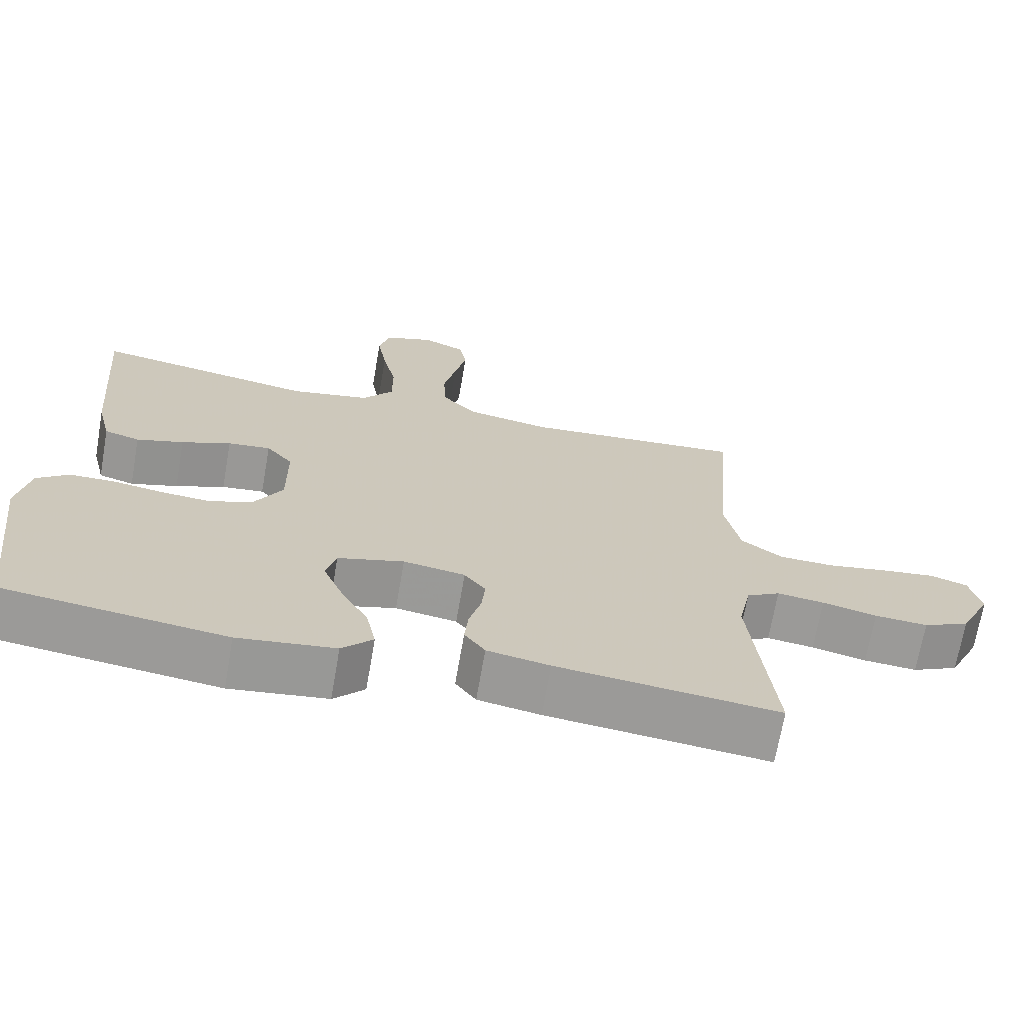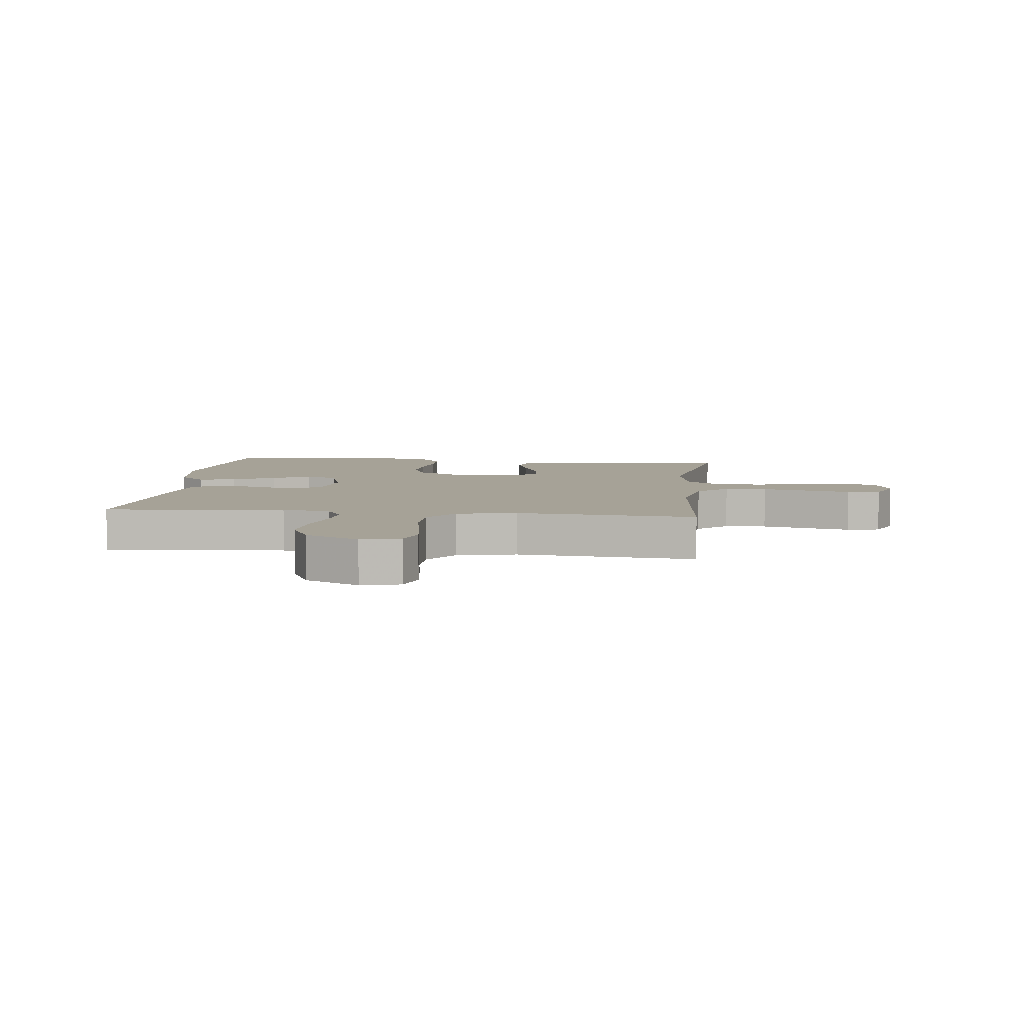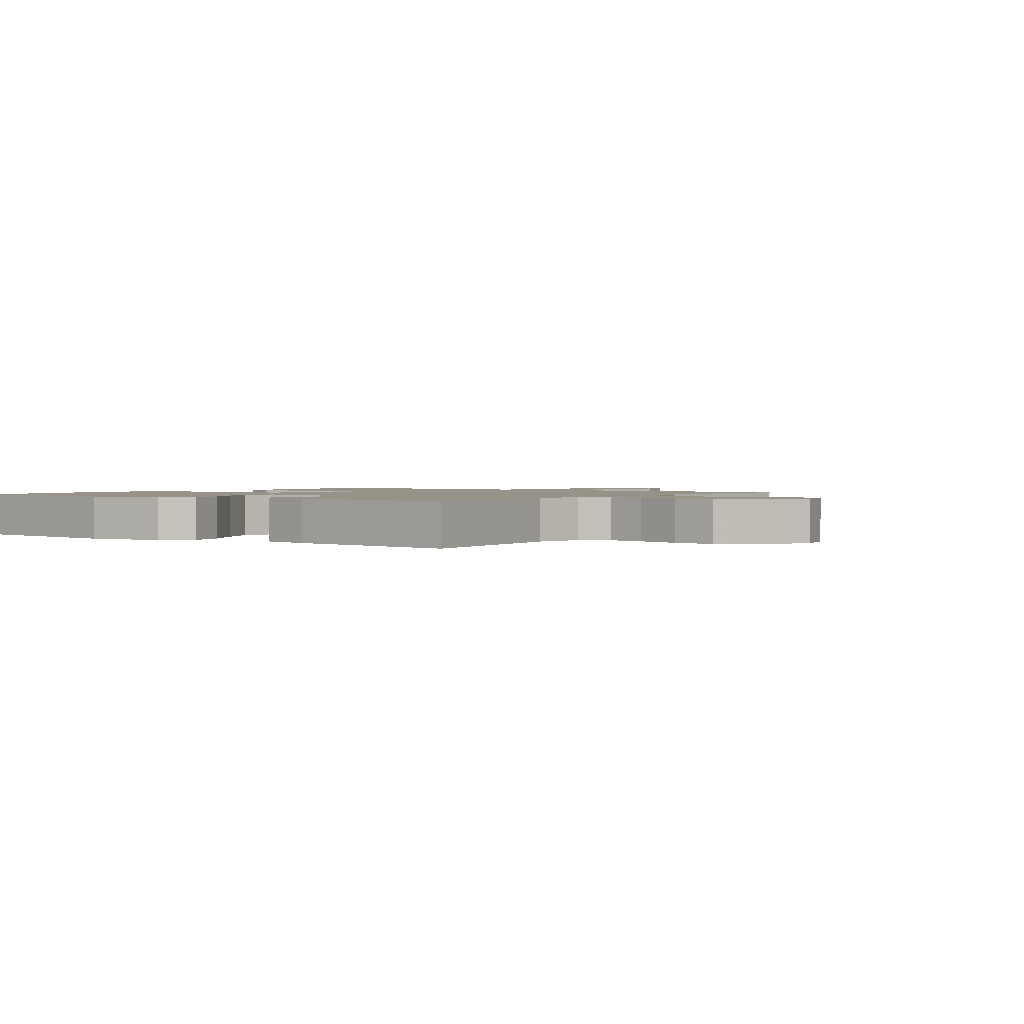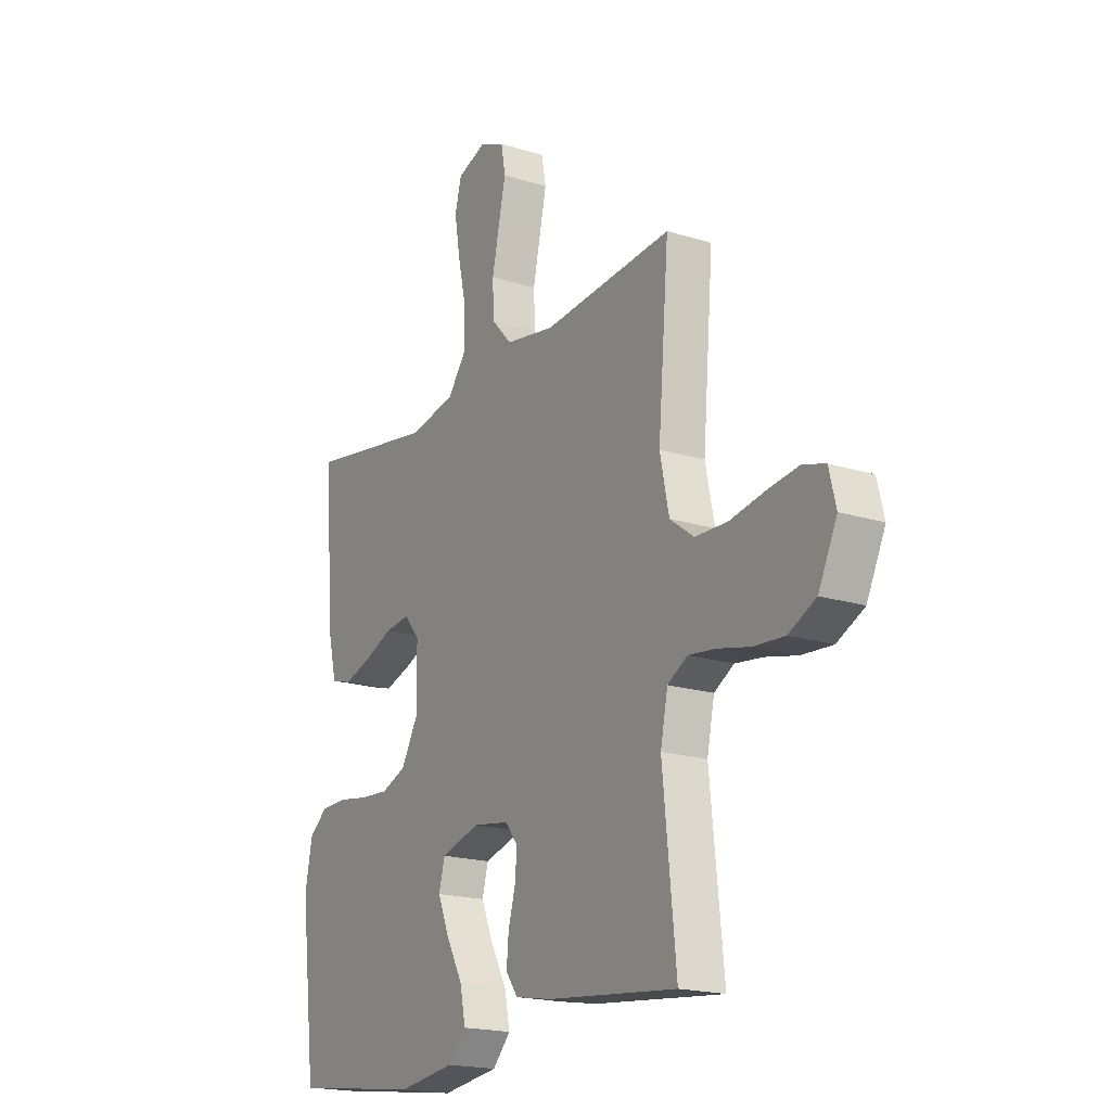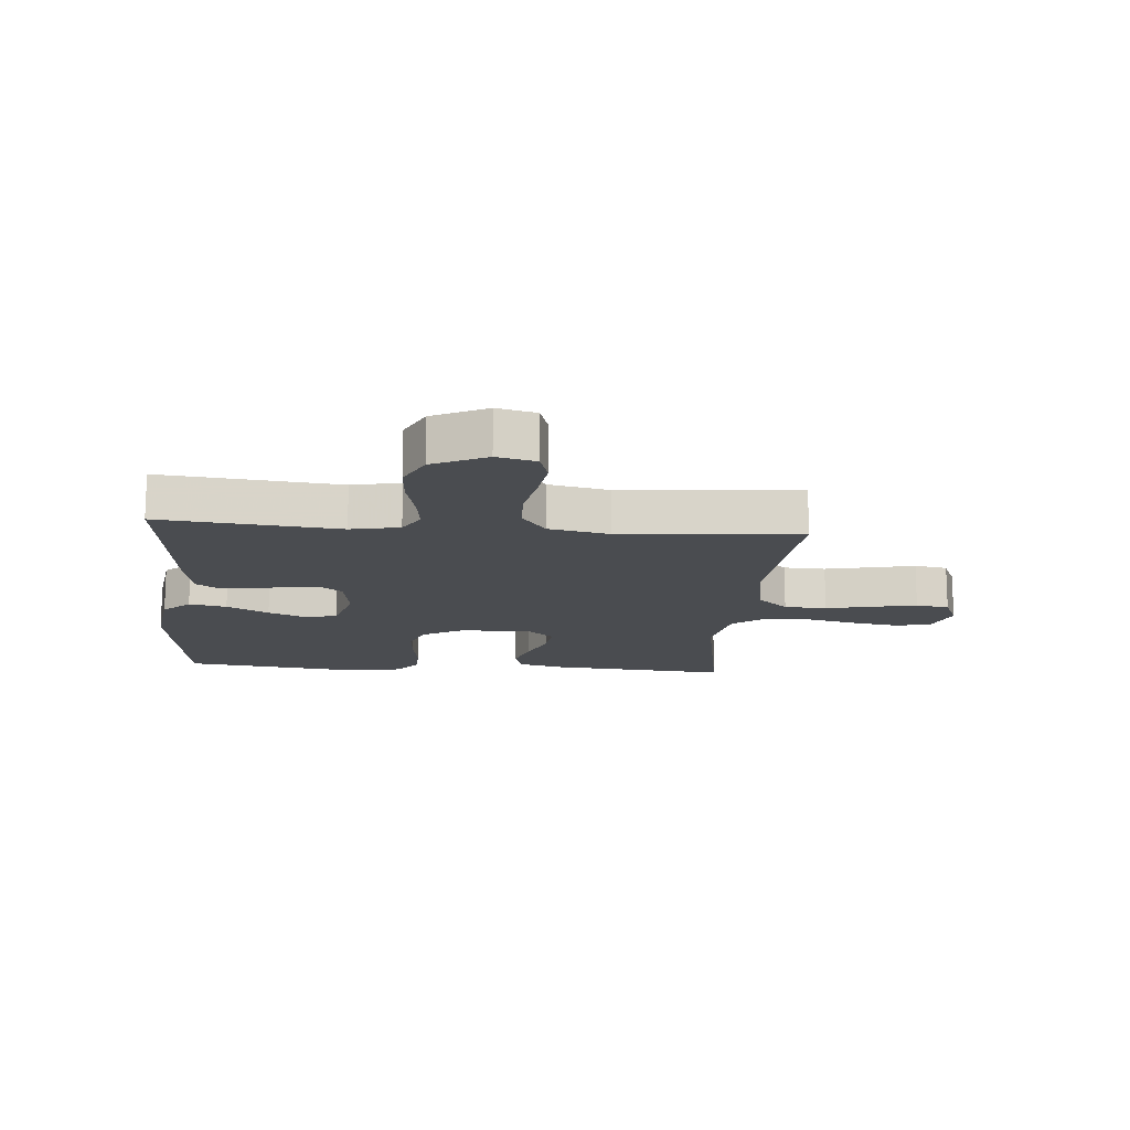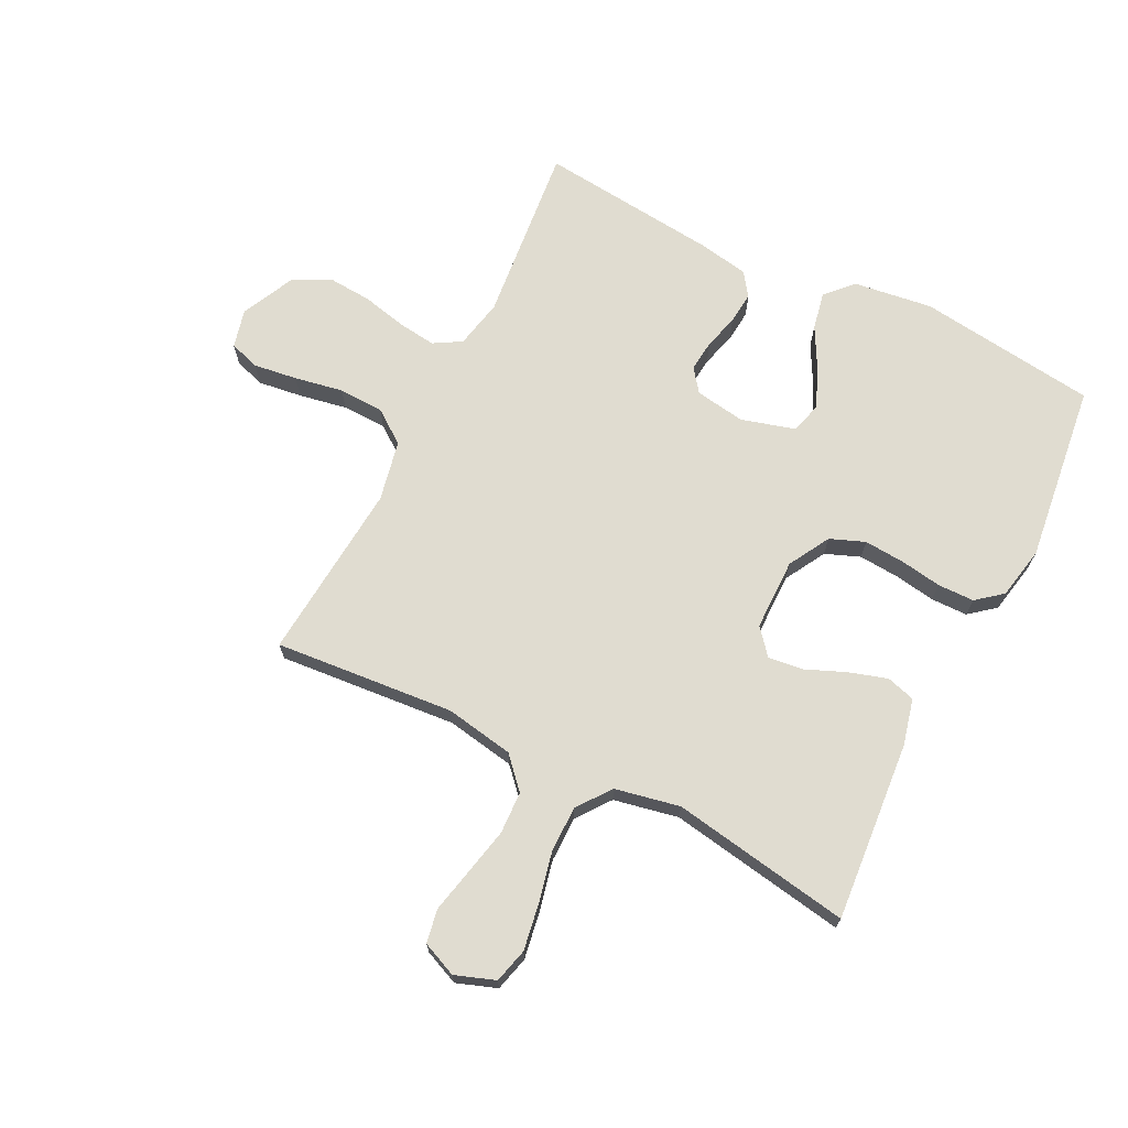
<metadata>
{"format":"obj","ext":"obj","renderer":"f3d","projection":"perspective","resolution":1024,"background":"white","views":[{"elev":-69.4,"azim":170.1,"up":"+Z"},{"elev":6.5,"azim":-83.6,"up":"+Y"},{"elev":1.5,"azim":-144.1,"up":"+Y"},{"elev":-18.8,"azim":-120.9,"up":"+Z"},{"elev":-14.9,"azim":-94.7,"up":"+Y"},{"elev":69.5,"azim":26.7,"up":"+Y"}]}
</metadata>
<code>
v 0.5 0.07 0.5
v 0.475 0.07 0.2
v 0.456 0.07 0.122
v 0.408 0.07 0.108
v 0.344 0.07 0.128
v 0.277 0.07 0.156
v 0.219 0.07 0.163
v 0.183 0.07 0.12
v 0.182 0.07 0
v 0.221 0.07 -0.069
v 0.279 0.07 -0.092
v 0.347 0.07 -0.087
v 0.416 0.07 -0.076
v 0.477 0.07 -0.077
v 0.52 0.07 -0.112
v 0.537 0.07 -0.2
v 0.5 0.07 -0.5
v 0.2 0.07 -0.538
v 0.068 0.07 -0.52
v 0.026 0.07 -0.475
v 0.039 0.07 -0.412
v 0.077 0.07 -0.342
v 0.104 0.07 -0.277
v 0.09 0.07 -0.225
v 0 0.07 -0.199
v -0.084 0.07 -0.212
v -0.113 0.07 -0.25
v -0.108 0.07 -0.303
v -0.092 0.07 -0.361
v -0.087 0.07 -0.415
v -0.115 0.07 -0.454
v -0.2 0.07 -0.469
v -0.5 0.07 -0.5
v -0.469 0.07 -0.2
v -0.486 0.07 -0.118
v -0.532 0.07 -0.091
v -0.596 0.07 -0.099
v -0.67 0.07 -0.116
v -0.742 0.07 -0.121
v -0.805 0.07 -0.09
v -0.848 0.07 0
v -0.832 0.07 0.065
v -0.781 0.07 0.081
v -0.708 0.07 0.071
v -0.627 0.07 0.056
v -0.552 0.07 0.058
v -0.496 0.07 0.099
v -0.475 0.07 0.2
v -0.5 0.07 0.5
v -0.2 0.07 0.474
v -0.085 0.07 0.494
v -0.038 0.07 0.545
v -0.035 0.07 0.616
v -0.052 0.07 0.695
v -0.068 0.07 0.768
v -0.058 0.07 0.824
v 0 0.07 0.849
v 0.067 0.07 0.825
v 0.082 0.07 0.767
v 0.069 0.07 0.689
v 0.05 0.07 0.605
v 0.05 0.07 0.528
v 0.092 0.07 0.472
v 0.2 0.07 0.45
v 0.5 0 0.5
v 0.475 0 0.2
v 0.456 0 0.122
v 0.408 0 0.108
v 0.344 0 0.128
v 0.277 0 0.156
v 0.219 0 0.163
v 0.183 0 0.12
v 0.182 0 0
v 0.221 0 -0.069
v 0.279 0 -0.092
v 0.347 0 -0.087
v 0.416 0 -0.076
v 0.477 0 -0.077
v 0.52 0 -0.112
v 0.537 0 -0.2
v 0.5 0 -0.5
v 0.2 0 -0.538
v 0.068 0 -0.52
v 0.026 0 -0.475
v 0.039 0 -0.412
v 0.077 0 -0.342
v 0.104 0 -0.277
v 0.09 0 -0.225
v 0 0 -0.199
v -0.084 0 -0.212
v -0.113 0 -0.25
v -0.108 0 -0.303
v -0.092 0 -0.361
v -0.087 0 -0.415
v -0.115 0 -0.454
v -0.2 0 -0.469
v -0.5 0 -0.5
v -0.469 0 -0.2
v -0.486 0 -0.118
v -0.532 0 -0.091
v -0.596 0 -0.099
v -0.67 0 -0.116
v -0.742 0 -0.121
v -0.805 0 -0.09
v -0.848 0 0
v -0.832 0 0.065
v -0.781 0 0.081
v -0.708 0 0.071
v -0.627 0 0.056
v -0.552 0 0.058
v -0.496 0 0.099
v -0.475 0 0.2
v -0.5 0 0.5
v -0.2 0 0.474
v -0.085 0 0.494
v -0.038 0 0.545
v -0.035 0 0.616
v -0.052 0 0.695
v -0.068 0 0.768
v -0.058 0 0.824
v 0 0 0.849
v 0.067 0 0.825
v 0.082 0 0.767
v 0.069 0 0.689
v 0.05 0 0.605
v 0.05 0 0.528
v 0.092 0 0.472
v 0.2 0 0.45
f 59 60 61
f 58 59 61
f 57 58 61
f 56 57 61
f 55 56 61
f 54 55 61
f 53 54 61 62
f 52 53 62 63
f 48 49 50
f 47 48 50 51
f 43 44 45
f 42 43 45
f 41 42 45
f 40 41 45
f 39 40 45
f 38 39 45
f 37 38 45
f 36 37 45 46
f 35 36 46 47
f 32 33 34
f 31 32 34
f 30 31 34
f 29 30 34
f 28 29 34
f 34 35 47
f 28 34 47
f 27 28 47
f 20 21 22
f 19 20 22
f 18 19 22
f 17 18 22
f 16 17 22
f 15 16 22
f 14 15 22
f 13 14 22
f 12 13 22
f 11 12 22 23
f 10 11 23 24
f 4 5 6
f 3 4 6
f 2 3 6
f 1 2 6
f 64 1 6
f 63 64 6 7
f 63 7 8
f 52 63 8
f 51 52 8
f 26 27 47 51
f 51 8 9
f 26 51 9
f 25 26 9
f 9 10 24 25
f 125 124 123
f 125 123 122
f 125 122 121
f 125 121 120
f 125 120 119
f 125 119 118
f 126 125 118 117
f 127 126 117 116
f 114 113 112
f 115 114 112 111
f 109 108 107
f 109 107 106
f 109 106 105
f 109 105 104
f 109 104 103
f 109 103 102
f 109 102 101
f 110 109 101 100
f 111 110 100 99
f 98 97 96
f 98 96 95
f 98 95 94
f 98 94 93
f 98 93 92
f 111 99 98
f 111 98 92
f 111 92 91
f 86 85 84
f 86 84 83
f 86 83 82
f 86 82 81
f 86 81 80
f 86 80 79
f 86 79 78
f 86 78 77
f 86 77 76
f 87 86 76 75
f 88 87 75 74
f 70 69 68
f 70 68 67
f 70 67 66
f 70 66 65
f 70 65 128
f 71 70 128 127
f 72 71 127
f 72 127 116
f 72 116 115
f 115 111 91 90
f 73 72 115
f 73 115 90
f 73 90 89
f 89 88 74 73
f 1 65 66 2
f 2 66 67 3
f 3 67 68 4
f 4 68 69 5
f 5 69 70 6
f 6 70 71 7
f 7 71 72 8
f 8 72 73 9
f 9 73 74 10
f 10 74 75 11
f 11 75 76 12
f 12 76 77 13
f 13 77 78 14
f 14 78 79 15
f 15 79 80 16
f 16 80 81 17
f 17 81 82 18
f 18 82 83 19
f 19 83 84 20
f 20 84 85 21
f 21 85 86 22
f 22 86 87 23
f 23 87 88 24
f 24 88 89 25
f 25 89 90 26
f 26 90 91 27
f 27 91 92 28
f 28 92 93 29
f 29 93 94 30
f 30 94 95 31
f 31 95 96 32
f 32 96 97 33
f 33 97 98 34
f 34 98 99 35
f 35 99 100 36
f 36 100 101 37
f 37 101 102 38
f 38 102 103 39
f 39 103 104 40
f 40 104 105 41
f 41 105 106 42
f 42 106 107 43
f 43 107 108 44
f 44 108 109 45
f 45 109 110 46
f 46 110 111 47
f 47 111 112 48
f 48 112 113 49
f 49 113 114 50
f 50 114 115 51
f 51 115 116 52
f 52 116 117 53
f 53 117 118 54
f 54 118 119 55
f 55 119 120 56
f 56 120 121 57
f 57 121 122 58
f 58 122 123 59
f 59 123 124 60
f 60 124 125 61
f 61 125 126 62
f 62 126 127 63
f 63 127 128 64
f 64 128 65 1

</code>
